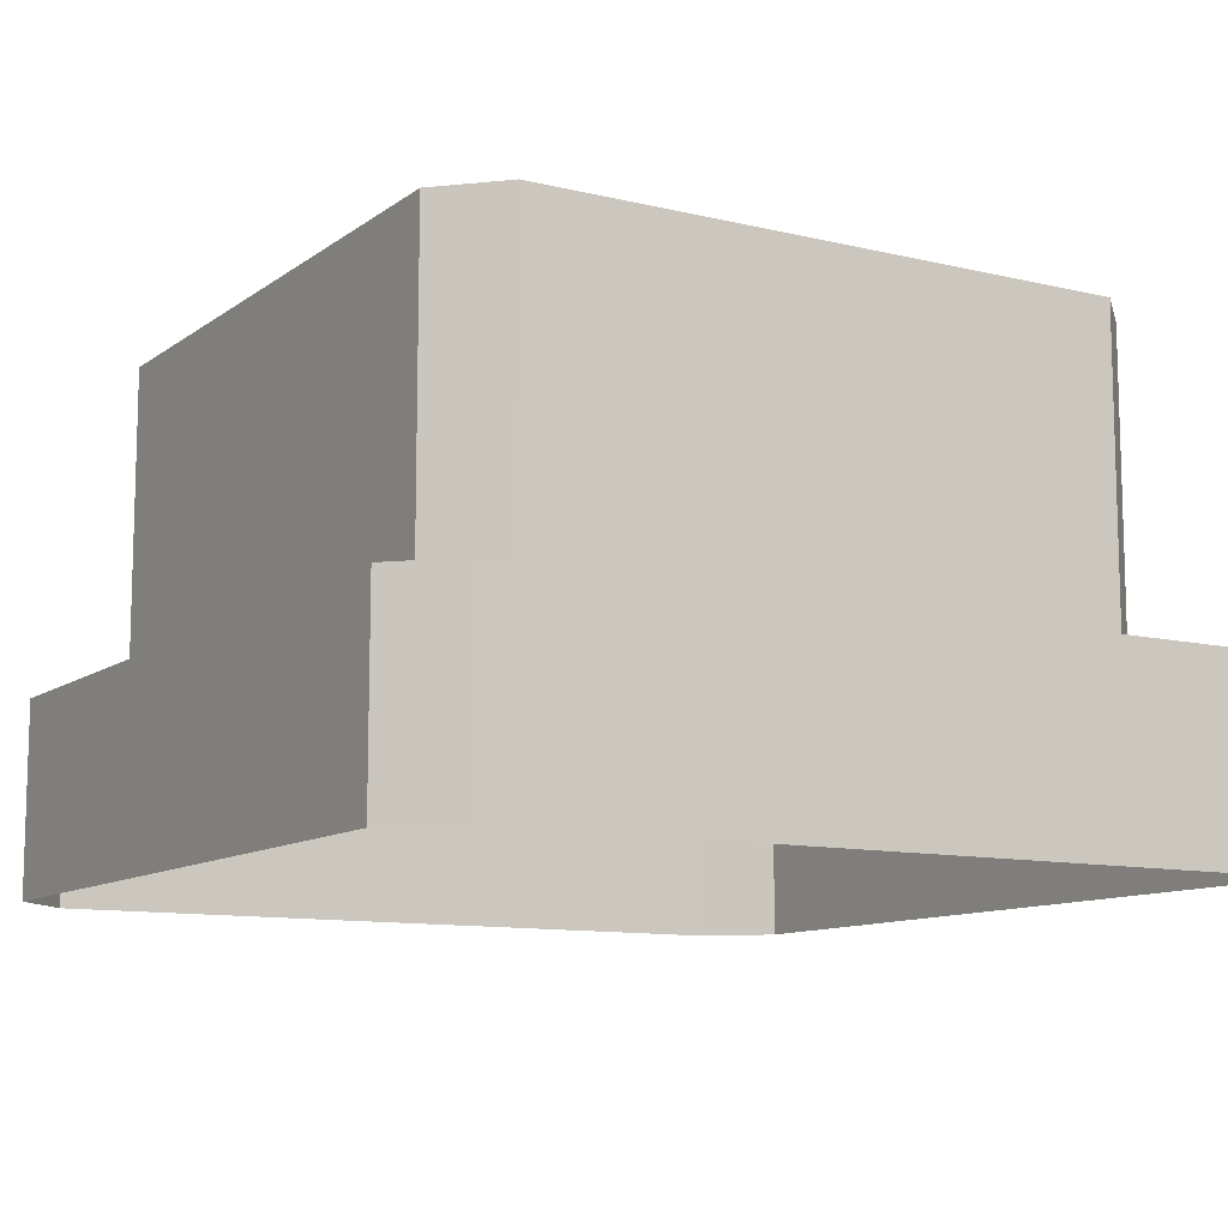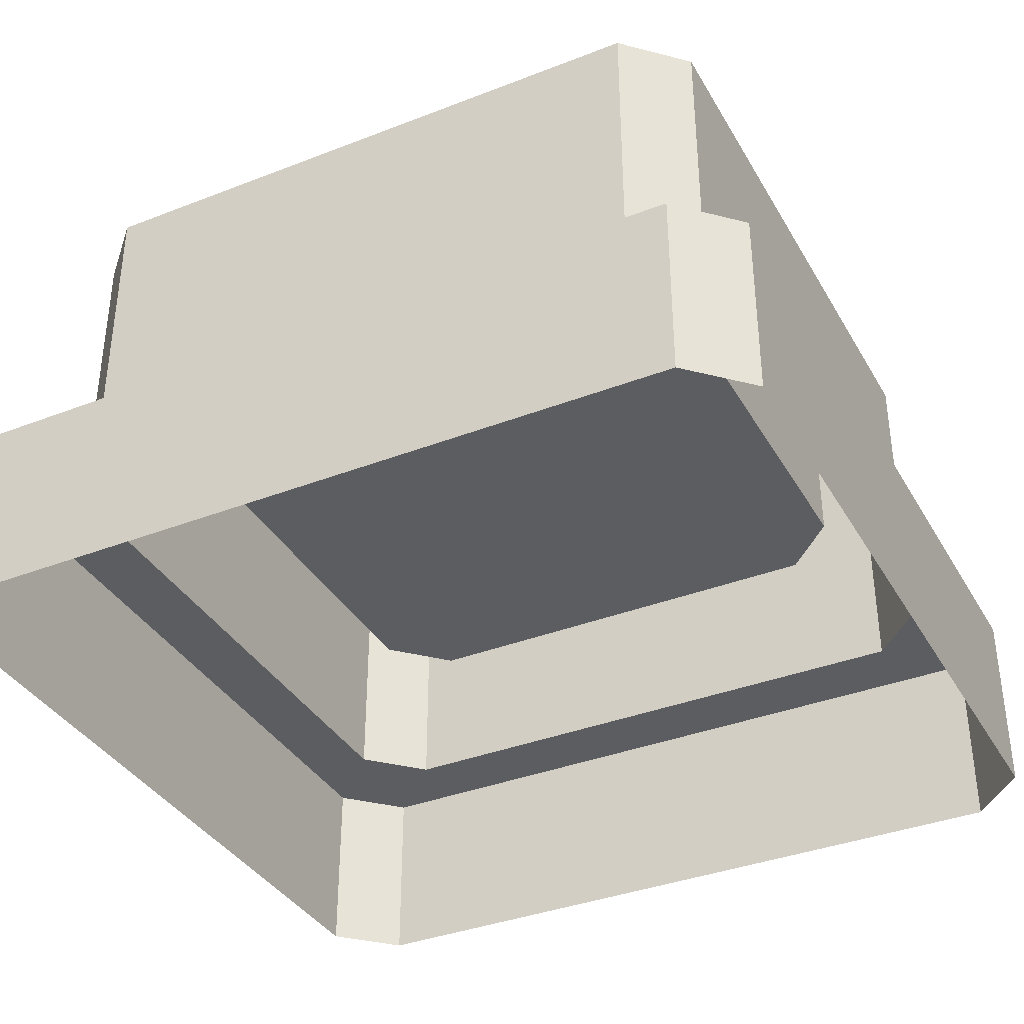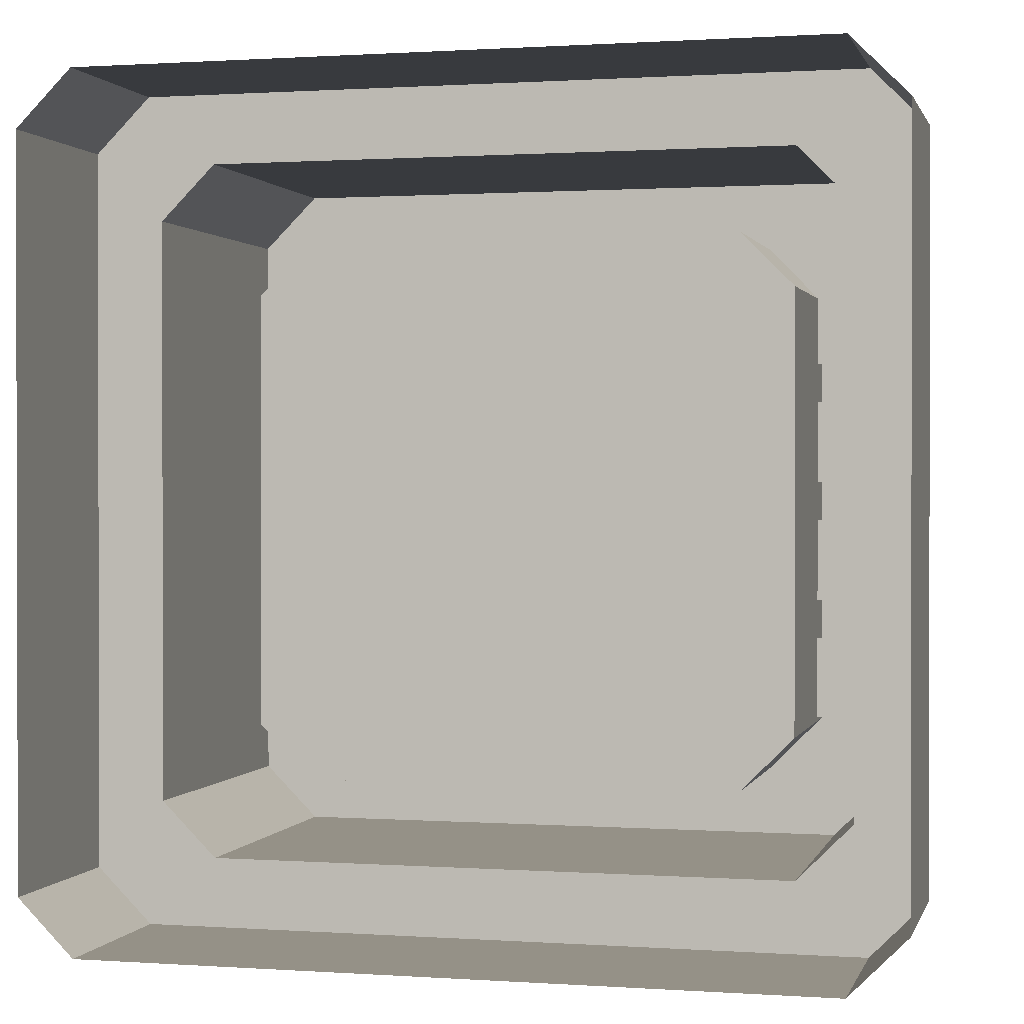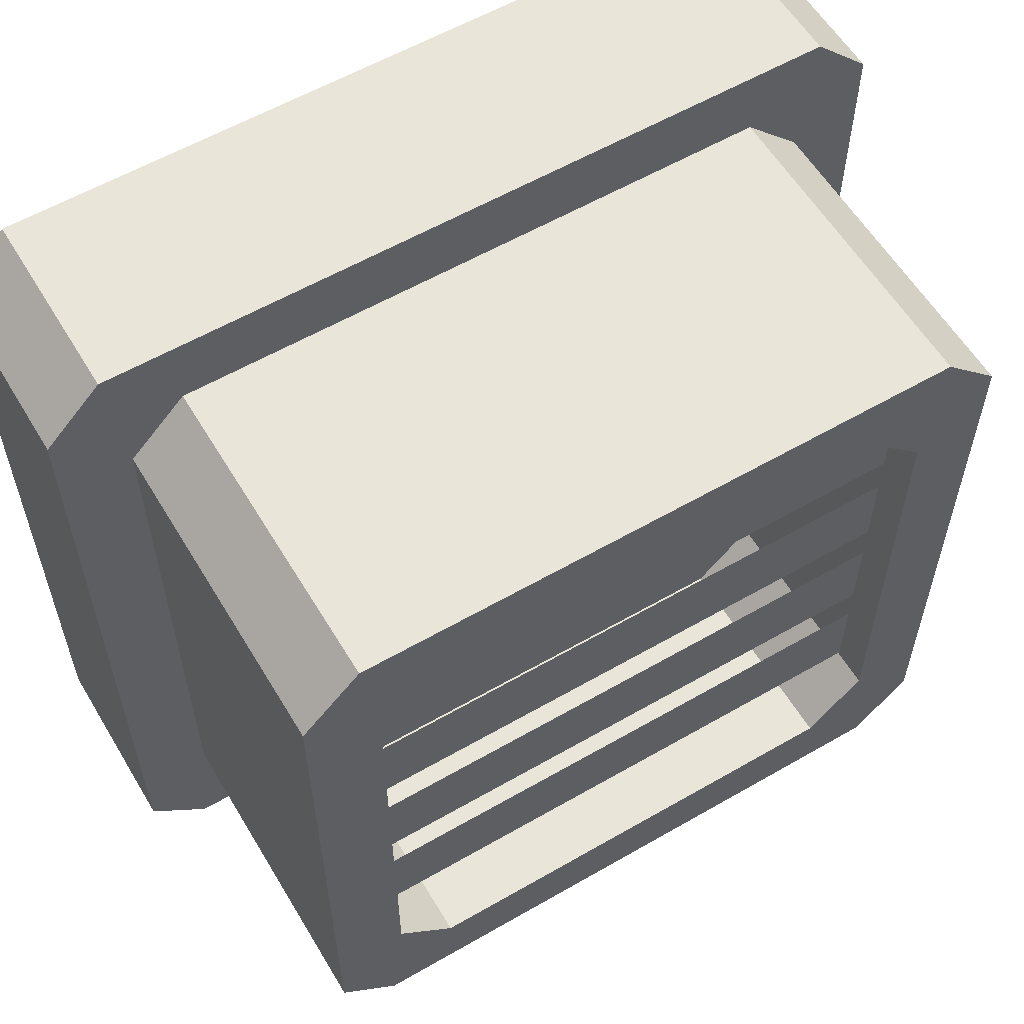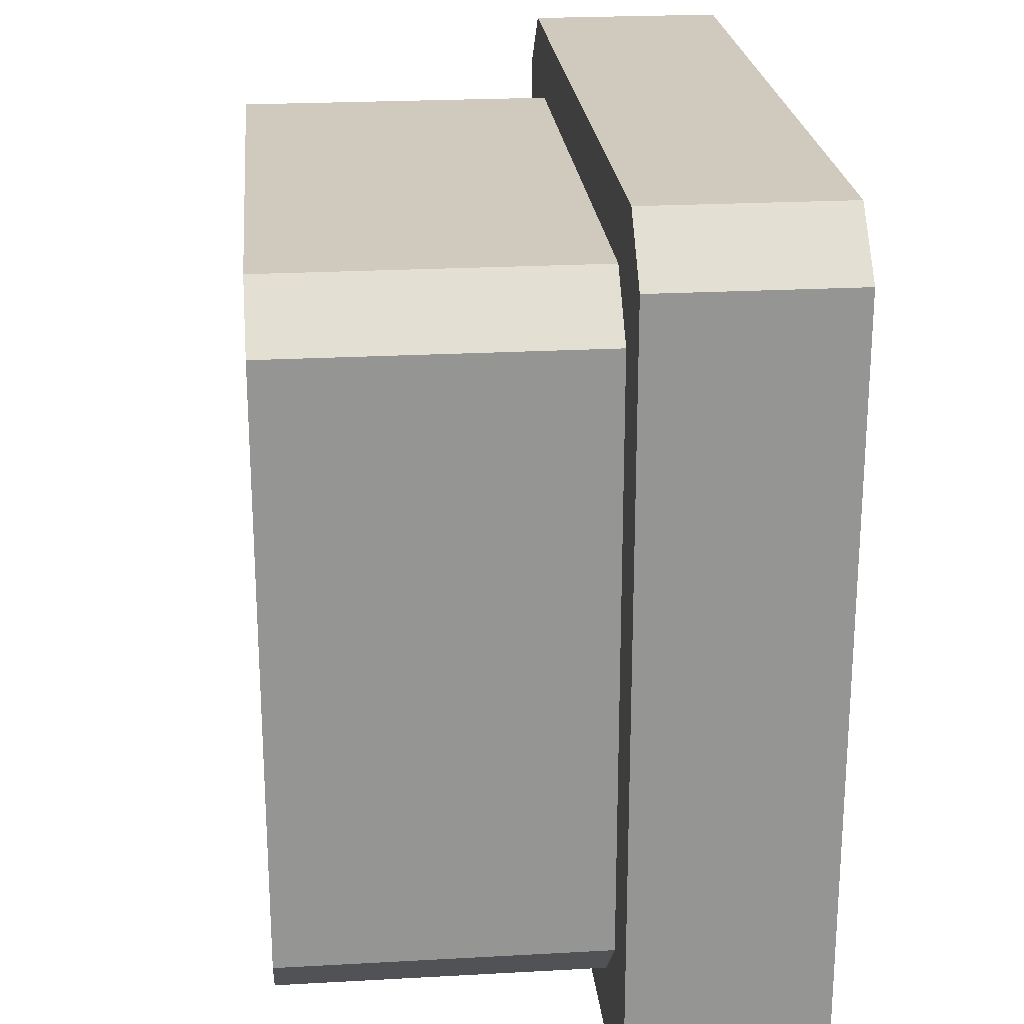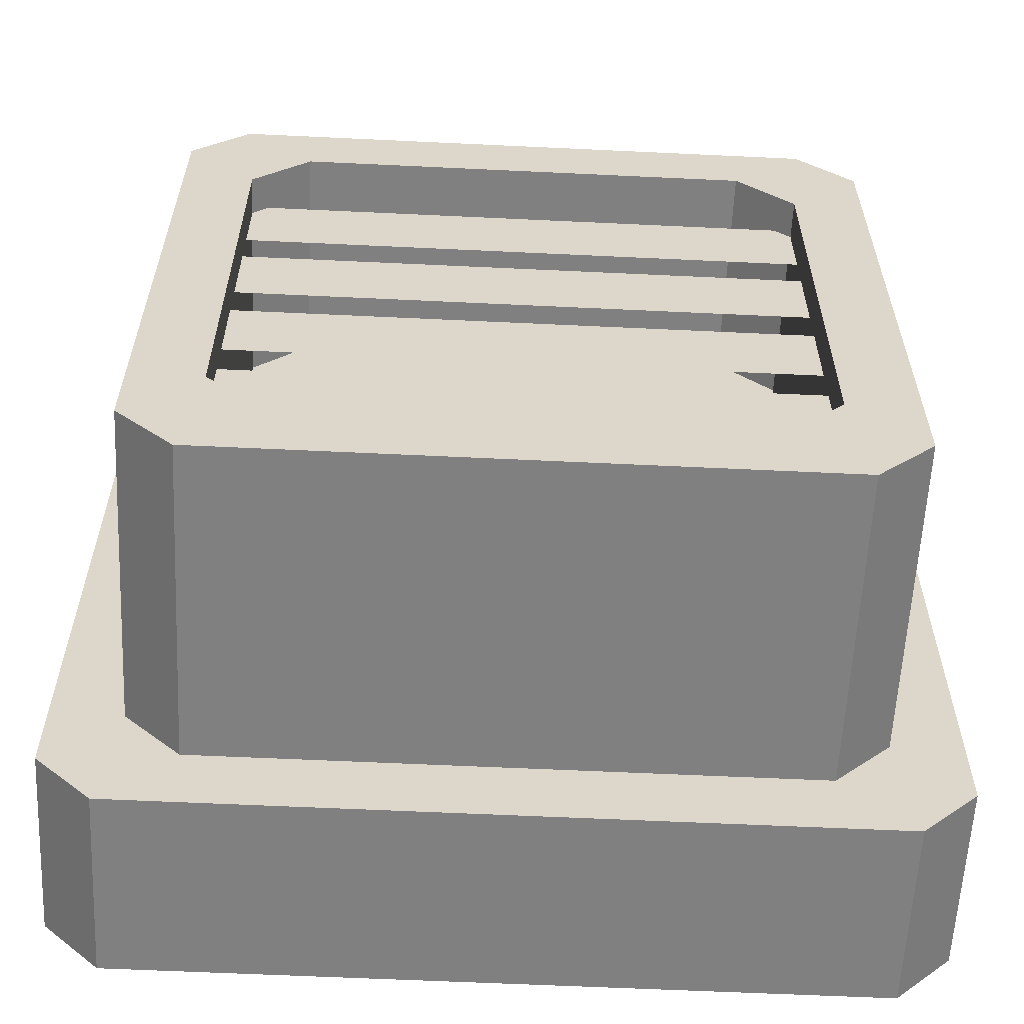
<metadata>
{"format":"obj","ext":"obj","renderer":"f3d","projection":"perspective","resolution":1024,"background":"white","views":[{"elev":-10.7,"azim":149.1,"up":"+Z"},{"elev":-36.8,"azim":-153.3,"up":"+Z"},{"elev":0.8,"azim":-165.8,"up":"+Y"},{"elev":58.5,"azim":-30.8,"up":"+Y"},{"elev":23.1,"azim":84.6,"up":"+Y"},{"elev":-60.0,"azim":-2.8,"up":"+Y"}]}
</metadata>
<code>
g default
v -0.3615 0.4304 0.6207
v -0.4304 0.3615 0.6207
v -0.4304 0.3615 0.2338
v -0.3615 0.4304 0.2338
v 0.4304 0.3615 0.6207
v 0.3615 0.4304 0.6207
v 0.3615 0.4304 0.2338
v 0.4304 0.3615 0.2338
v 0.3615 -0.4304 0.6207
v 0.4304 -0.3615 0.6207
v 0.4304 -0.3615 0.2338
v 0.3615 -0.4304 0.2338
v -0.4304 -0.3615 0.6207
v -0.3615 -0.4304 0.6207
v -0.3615 -0.4304 0.2338
v -0.4304 -0.3615 0.2338
v -0.4476 0.5164 0.2338
v -0.5164 0.4476 0.2338
v 0.4476 0.5164 0.2338
v 0.5164 0.4476 0.2338
v 0.4476 0.5164 0
v 0.5164 0.4476 0
v -0.5164 0.4476 0
v -0.4476 0.5164 0
v 0.4476 -0.5164 0.2338
v 0.5164 -0.4476 0.2338
v 0.5164 -0.4476 0
v 0.4476 -0.5164 0
v -0.4476 -0.5164 0.2338
v -0.5164 -0.4476 0.2338
v -0.4476 -0.5164 0
v -0.5164 -0.4476 0
v -0.3443 -0.2754 0.6207
v -0.2754 -0.3443 0.6207
v 0.2754 -0.3443 0.6207
v 0.3443 -0.2754 0.6207
v 0.3443 0.2754 0.6207
v 0.2754 0.3443 0.6207
v -0.2754 0.3443 0.6207
v -0.3443 0.2754 0.6207
v -0.3443 -0.2754 0.3544
v -0.2754 -0.3443 0.3544
v 0.3443 -0.2754 0.3544
v 0.2754 -0.3443 0.3544
v 0.2754 0.3443 0.3544
v 0.3443 0.2754 0.3544
v -0.3443 0.2754 0.3544
v -0.2754 0.3443 0.3544
v -0.4072 0.1905 0.5749
v 0.4056 0.1905 0.5749
v -0.4072 0.2945 0.5749
v 0.4056 0.2945 0.5749
v -0.4072 -0.1169 0.5749
v 0.4056 -0.1169 0.5749
v -0.4072 -0.01282 0.5749
v 0.4056 -0.01282 0.5749
v -0.4072 0.03682 0.5749
v 0.4056 0.03682 0.5749
v -0.4072 0.1409 0.5749
v 0.4056 0.1409 0.5749
v -0.4072 -0.2705 0.5749
v 0.4056 -0.2705 0.5749
v -0.4072 -0.1665 0.5749
v 0.4056 -0.1665 0.5749
g Vent_Small
f 41 42 44 43 46 45 48 47
f 1 2 40 39
f 2 1 4 3
f 3 4 17 18
f 5 6 38 37
f 6 5 8 7
f 7 8 20 19
f 9 10 36 35
f 10 9 12 11
f 11 12 25 26
f 13 14 34 33
f 14 13 16 15
f 15 16 30 29
f 18 17 24 23
f 19 20 22 21
f 26 25 28 27
f 29 30 32 31
f 33 34 42 41
f 35 36 43 44
f 37 38 45 46
f 39 40 47 48
f 17 19 21 24
f 29 31 28 25
f 20 26 27 22
f 32 30 18 23
f 1 6 7 4
f 10 11 8 5
f 15 12 9 14
f 3 16 13 2
f 4 7 19 17
f 12 15 29 25
f 8 11 26 20
f 16 3 18 30
f 14 9 35 34
f 10 5 37 36
f 6 1 39 38
f 2 13 33 40
f 34 35 44 42
f 36 37 46 43
f 38 39 48 45
f 40 33 41 47
f 49 50 52 51
f 53 54 56 55
f 57 58 60 59
f 61 62 64 63

</code>
